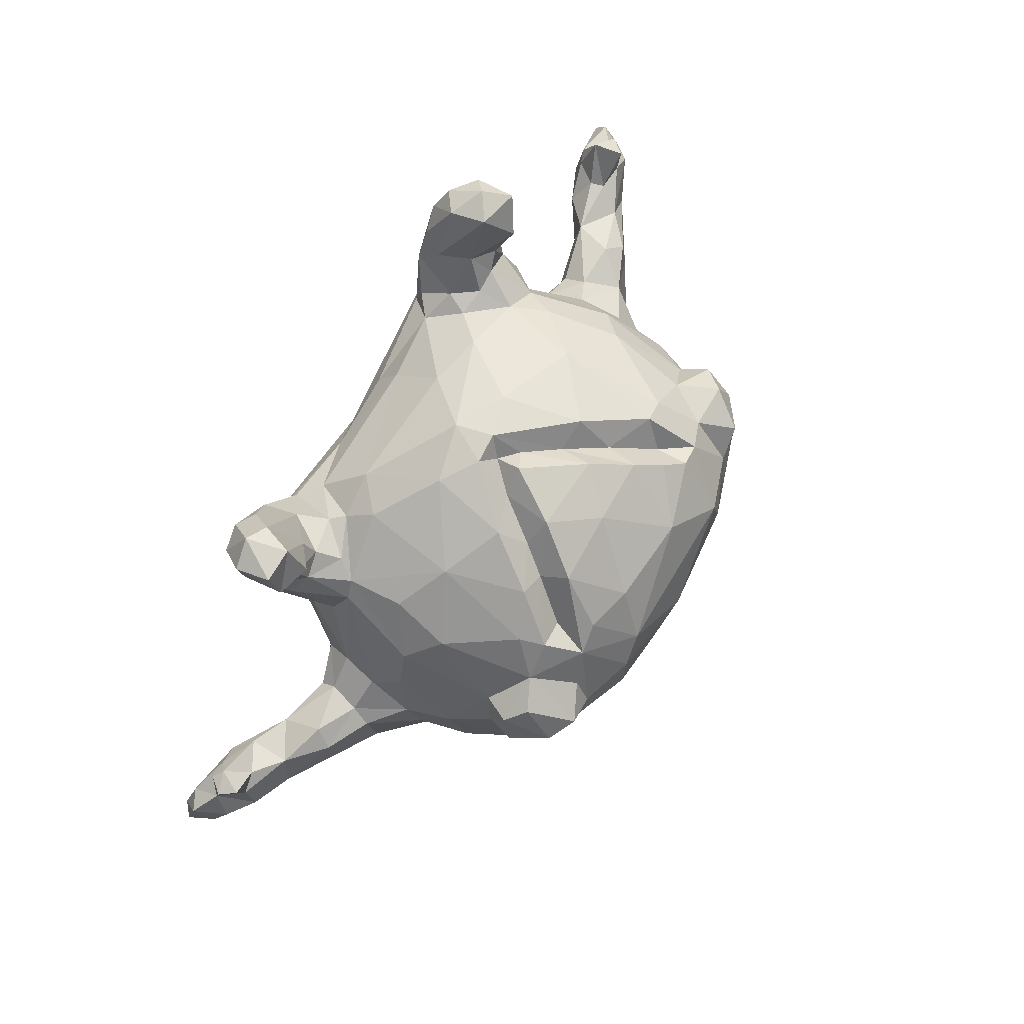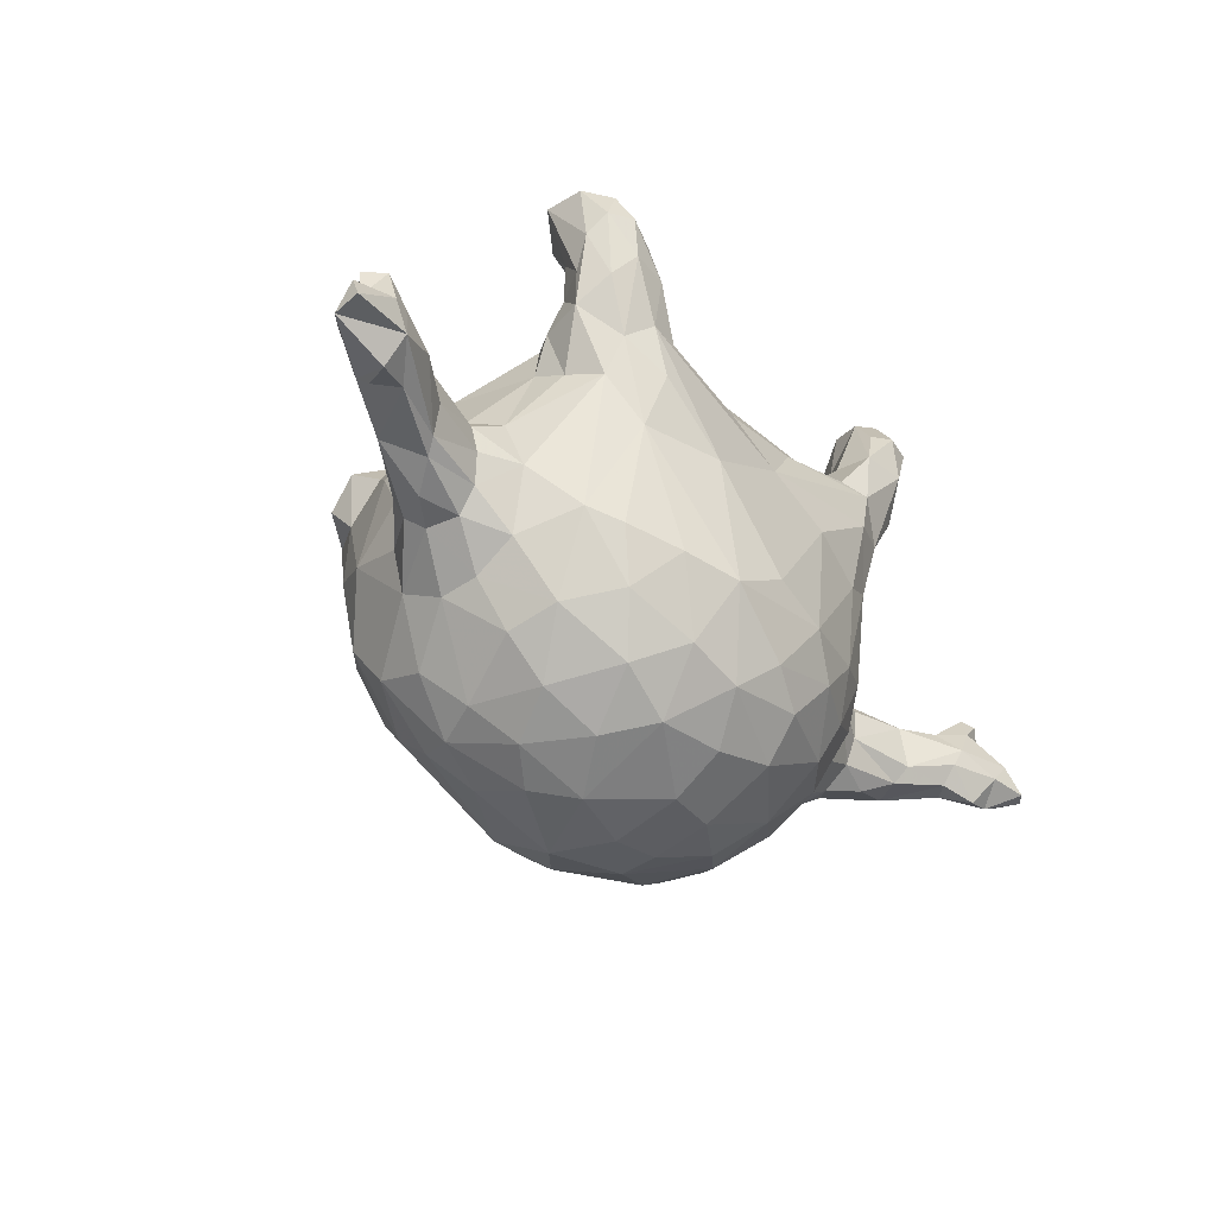
<metadata>
{"format":"obj","ext":"obj","renderer":"f3d","projection":"perspective","resolution":1024,"background":"white","views":[{"elev":77.3,"azim":119.8,"up":"+Z"},{"elev":-38.9,"azim":-48.6,"up":"+Z"}]}
</metadata>
<code>
o Icosphere
v -1.726 0.3827 0.1332
v -1.736 0.3615 -0.003796
v -1.651 0.3235 0.144
v -1.671 0.2566 -0.03399
v -1.6 0.2822 -0.01431
v -1.526 0.3765 0.0167
v -1.452 0.3214 -0.08614
v -1.669 0.4479 0.1503
v -1.649 0.4448 0.01502
v -1.545 0.4321 0.007513
v -0.9377 0.1333 1.016
v -0.8445 0.06618 0.611
v -0.896 0.03599 0.8618
v -0.9235 0.1152 0.7833
v -1.323 0.437 -0.001148
v -1.341 0.6504 -0.02233
v -1.271 0.5956 0.03771
v -1.082 0.5872 0.04344
v -1.151 0.733 0.000288
v -1.076 0.4955 -0.03022
v -0.9981 0.8175 0.08207
v -0.9342 0.4776 0.06458
v -0.9692 0.636 0.1504
v -0.8461 0.04526 0.9878
v -0.7886 0.00167 0.8905
v -0.7509 0.1132 1.034
v -0.878 0.187 1.087
v -0.7696 0.2596 1.076
v -0.777 -0.002183 0.7044
v -0.6379 0.04149 0.4861
v -0.6911 0.02412 0.8387
v -0.9422 0.2915 1.026
v -0.8683 0.2647 0.7654
v -0.8944 0.1864 0.6655
v -0.8856 0.1985 0.5108
v -0.8389 0.3564 0.9155
v -0.8236 0.3129 0.6499
v -0.8509 0.3662 0.4977
v -0.7846 0.2989 0.7621
v -0.7616 0.4867 0.5528
v -0.6901 0.2381 0.8044
v -0.7158 0.3178 0.7079
v -0.6348 0.4567 0.6519
v -0.64 0.1058 0.794
v -0.6228 0.3163 0.6792
v -0.6263 0.01623 0.7004
v -0.557 0.2084 0.6566
v -0.5105 0.2989 0.6512
v -0.5214 0.0844 0.5771
v -0.3968 0.4174 0.7517
v -0.8867 0.7995 0.4029
v -0.7851 0.894 0.5252
v -0.7072 0.6003 0.6162
v -0.5532 0.7757 0.7157
v -0.7378 0.09861 0.3977
v -0.8193 0.3061 0.2824
v -0.7545 0.1751 0.2506
v -0.6231 0.1089 0.05924
v -0.5721 0.04447 0.2889
v -0.3046 0.03247 0.06548
v -0.9046 0.4086 -0.1387
v -0.8362 0.4359 0.3441
v -0.05755 0.7073 0.8866
v -0.3044 0.9775 0.8089
v -0.1772 0.9633 0.754
v -0.07086 0.8299 0.8014
v -0.000105 0.7607 0.8076
v 0.007255 0.8648 0.8723
v -0.5111 0.06135 0.499
v -0.4344 0.1544 0.5724
v -0.0266 0.5522 0.8626
v -0.183 0.3682 0.7628
v -0.1534 0.178 0.5812
v -0.229 0.6592 0.8466
v -0.1291 0.09562 0.4392
v 0.04735 0.05341 0.2636
v 0.2879 0.03045 0.1143
v -0.9643 1.043 0.1238
v -1.001 0.9377 -0.06252
v -0.9357 1.187 -0.1856
v -0.7447 1.219 0.4444
v -0.9026 1.298 0.3486
v -0.8194 1.385 0.441
v -0.6371 1.381 0.4619
v -0.5883 1.202 0.609
v -0.4929 1.207 0.6663
v -0.4267 1.293 0.5487
v -0.2992 1.123 0.6796
v -0.717 1.527 0.382
v -0.5227 1.421 0.515
v -0.597 1.543 0.3025
v -0.3682 1.616 0.3629
v -0.8597 1.186 0.2866
v -0.8523 1.337 0.1438
v -0.8324 1.376 -0.09124
v -0.8758 1.427 0.2513
v -0.7216 1.528 0.2252
v -0.6299 1.536 -0.0694
v -0.6528 1.466 -0.3385
v -0.4953 1.608 0.1301
v -0.1638 1.096 0.8146
v -0.005609 1.251 0.7664
v -0.4252 1.425 0.5729
v -0.3512 1.354 0.6533
v -0.2705 1.252 0.7377
v -0.3822 1.638 0.2408
v -0.1544 1.509 0.5749
v 0.02938 1.673 0.2006
v -0.2865 1.627 -0.1141
v -0.1304 1.657 -0.04387
v -1.833 0.2839 -0.05976
v -1.854 0.2298 -0.1737
v -1.854 0.3327 -0.1948
v -1.632 0.3321 -0.266
v -1.618 0.2507 -0.161
v -1.752 0.4381 -0.09399
v -1.587 0.5167 -0.1645
v -1.474 0.5351 -0.03967
v -1.577 0.4616 -0.2151
v -1.505 0.3759 -0.2343
v -1.399 0.6016 -0.2486
v -1.284 0.4589 -0.2413
v -1.329 0.676 -0.1543
v -1.256 0.5073 -0.2871
v -1.294 0.4246 -0.1214
v -1.179 0.6233 -0.34
v -1.064 0.4751 -0.1484
v -1.138 0.7941 -0.2279
v -1.04 0.5033 -0.2686
v -1.11 0.7665 -0.3095
v -1.064 0.7037 -0.3597
v -1.032 0.5777 -0.3553
v -0.8804 0.6389 -0.4909
v -0.8971 0.7858 -0.5124
v -0.7586 0.2623 -0.3101
v -0.6413 0.1831 -0.3557
v -0.4467 0.08685 -0.4123
v -0.8752 0.4796 -0.3954
v -0.7136 0.4195 -0.6152
v -0.5684 0.2308 -0.5648
v -0.4648 0.3273 -0.7742
v -0.7555 0.6087 -0.6697
v -0.5964 0.588 -0.8158
v -0.5064 0.7795 -0.915
v -0.2336 0.02309 -0.446
v -0.02615 -0.003347 -0.3259
v -0.3182 0.1626 -0.6878
v -0.1075 0.1537 -0.7584
v 0.03633 0.07108 -0.6261
v -0.01272 0.312 -0.9011
v -0.2582 0.3537 -0.893
v -0.3808 0.541 -0.9261
v -0.2365 0.7307 -1.022
v 0.001044 0.5166 -0.9985
v -0.003274 0.7848 -1.054
v -0.9808 0.9475 -0.2636
v -0.9279 0.948 -0.429
v -0.7679 1.204 -0.5846
v -0.7969 1.33 -0.4056
v -0.5434 1.415 -0.5553
v -0.4856 1.516 -0.3706
v -0.7803 0.9982 -0.6602
v -0.6658 0.8699 -0.7989
v -0.5978 1.042 -0.8327
v -0.5563 1.178 -0.7977
v -0.5616 1.316 -0.6757
v -0.202 1.583 -0.3342
v -0.3625 0.8842 -0.9812
v -0.4066 1.087 -0.9119
v -0.06993 1.499 -0.588
v -0.07387 1.308 -0.8611
v -0.07103 1.04 -1.026
v 0.2056 0.6077 0.848
v 0.06501 0.7126 0.8856
v 0.2707 0.9208 0.8296
v 0.1092 0.8684 0.7878
v 0.2035 0.1025 0.4724
v 0.4103 0.1541 0.57
v 0.3068 0.312 0.7147
v 0.4436 0.4294 0.7354
v 0.4893 0.3221 0.6628
v 0.5697 0.03242 0.3259
v 0.8222 0.09989 1.054
v 0.8829 0.02039 0.8899
v 0.9408 0.122 1.01
v 0.7405 0.1442 1.037
v 0.7873 0.2717 1.072
v 0.923 0.2674 1.072
v 0.6973 0.04516 0.8866
v 0.623 0.01595 0.7077
v 0.6094 0.03167 0.4978
v 0.7761 -0.002053 0.8961
v 0.7963 -0.002281 0.7033
v 0.4958 0.06843 0.5237
v 0.5905 0.1484 0.697
v 0.5339 0.2634 0.6451
v 0.6877 0.3015 0.7141
v 0.653 0.3954 0.652
v 0.6952 0.2536 0.798
v 0.7954 0.3485 0.9404
v 0.8136 0.2892 0.7723
v 0.789 0.3213 0.6756
v 0.7658 0.4856 0.543
v 0.9267 0.3096 0.9408
v 0.8653 0.2753 0.596
v 0.8913 0.2015 0.658
v 0.5015 0.804 0.7381
v 0.707 0.47 0.6054
v 0.742 0.9225 0.5588
v 0.6953 0.6928 0.627
v 0.854 0.8015 0.4562
v 0.8607 0.106 0.5647
v 0.5311 0.08046 0.02442
v 0.7425 0.1056 0.3694
v 0.68 0.1365 0.1113
v 0.7641 0.1976 0.2366
v 0.8153 0.433 0.4202
v 0.804 0.2947 0.2979
v 0.8153 0.2816 -0.05873
v 0.8794 0.2102 0.4882
v 0.9405 0.8192 0.2801
v 0.9478 0.5487 0.1266
v 0.9833 0.6971 0.1365
v 0.9224 0.4415 0.01306
v 0.9273 0.1183 0.7829
v 1.452 0.3628 -0.01486
v 1.075 0.5512 0.03181
v 1.113 0.6762 0.03342
v 1.142 0.7521 -0.01213
v 1.082 0.4894 -0.04189
v 1.314 0.6615 -0.01125
v 1.27 0.5899 0.03987
v 1.301 0.4322 -0.03196
v 1.456 0.5252 -0.01835
v 1.597 0.3038 0.03691
v 1.63 0.343 0.1401
v 1.671 0.31 0.1121
v 1.725 0.375 0.1284
v 1.734 0.351 0.003526
v 1.571 0.4328 0.02404
v 1.681 0.4427 0.1553
v 1.659 0.4486 -0.009571
v 0.1382 1.069 0.8298
v 0.2314 1.035 0.7268
v 0.1908 1.476 0.6009
v 0.2769 1.252 0.7372
v 0.3137 1.142 0.6701
v 0.4141 1.122 0.7289
v 0.4275 1.291 0.5475
v 0.2911 1.601 0.4241
v 0.3709 1.426 0.593
v 0.4017 1.617 0.3342
v 0.4818 1.441 0.523
v 0.4373 1.628 0.1153
v 0.1935 1.649 -0.05649
v 0.5762 1.195 0.6215
v 0.5411 1.294 0.5884
v 0.6745 1.301 0.4852
v 0.8003 1.361 0.4525
v 0.8192 1.184 0.3582
v 0.8713 1.29 0.3894
v 0.5854 1.477 0.3998
v 0.7256 1.545 0.3571
v 0.912 1.342 0.2614
v 0.8776 1.223 0.2141
v 0.8787 1.317 0.008995
v 0.9557 1.068 0.1356
v 0.9529 1.148 -0.09518
v 0.6067 1.543 0.2813
v 0.6625 1.507 -0.141
v 0.7006 1.525 0.1826
v 0.8351 1.487 0.313
v 0.8084 1.405 0.1347
v 0.7967 1.379 -0.2545
v 1.005 0.8771 0.03564
v 1.003 0.9405 -0.1006
v 0.1987 0.01229 -0.4015
v 0.4955 0.09976 -0.3572
v 0.1955 0.138 -0.7164
v 0.2207 0.2796 -0.8539
v 0.3413 0.08595 -0.5357
v 0.2026 0.5484 -0.9872
v 0.4841 0.4931 -0.8611
v 0.4056 0.6893 -0.9559
v 0.1871 0.7719 -1.033
v 0.687 0.1988 -0.2821
v 0.5633 0.2039 -0.5277
v 0.7795 0.3191 -0.3867
v 0.8961 0.4057 -0.1667
v 0.8713 0.4745 -0.3967
v 0.875 0.6113 -0.4865
v 0.8967 0.7724 -0.5076
v 0.5077 0.2718 -0.6881
v 0.5506 0.8012 -0.8924
v 0.7027 0.4409 -0.6419
v 0.7442 0.6845 -0.708
v 1.518 0.2867 -0.09081
v 1.052 0.4805 -0.1907
v 1.044 0.5211 -0.3007
v 0.9389 0.8659 -0.4432
v 1.049 0.6316 -0.3709
v 1.142 0.7862 -0.2408
v 1.128 0.7167 -0.3259
v 1.306 0.4809 -0.271
v 1.387 0.6143 -0.2513
v 1.189 0.562 -0.3325
v 1.324 0.4227 -0.2085
v 1.513 0.5594 -0.1571
v 1.347 0.6674 -0.1548
v 1.494 0.3751 -0.2319
v 1.493 0.3154 -0.1598
v 1.671 0.2437 -0.1683
v 1.627 0.3326 -0.2676
v 1.752 0.2411 -0.07213
v 1.723 0.34 -0.2441
v 1.819 0.2176 -0.1841
v 1.841 0.285 -0.06722
v 1.874 0.2648 -0.1756
v 1.562 0.4477 -0.2217
v 1.672 0.4901 -0.1344
v 1.78 0.4125 -0.1117
v 1.824 0.3663 -0.1793
v 0.04897 1.466 -0.6602
v 0.1431 1.594 -0.3341
v 0.08467 1.172 -0.9625
v 0.4298 1.037 -0.9229
v 0.5703 1.224 -0.7597
v 0.09526 1.3 -0.8574
v 0.554 1.356 -0.6322
v 0.2043 0.9399 -1.023
v 0.7859 1.284 -0.4859
v 0.7993 1.074 -0.6117
v 0.8884 1.157 -0.405
v 0.4938 1.496 -0.4295
v 0.6638 1.429 -0.414
v 0.6199 1.108 -0.7914
v 0.6691 0.9482 -0.7916
v 0.9845 0.9489 -0.2542
f 5 3 4
f 6 3 5
f 8 1 3
f 9 8 10
f 14 13 11
f 14 11 32
f 14 32 34
f 12 14 35
f 118 17 16
f 16 17 19
f 17 18 19
f 19 18 23
f 19 23 21
f 11 24 27
f 12 29 13
f 25 26 24
f 29 46 25
f 32 36 33
f 32 11 27
f 35 37 38
f 33 36 39
f 40 37 42
f 42 39 41
f 44 26 31
f 41 28 44
f 45 42 41
f 46 44 31
f 45 48 43
f 43 50 54
f 56 38 62
f 55 29 12
f 57 35 56
f 55 30 29
f 58 60 59
f 22 56 62
f 38 40 62
f 74 71 63
f 67 63 174
f 66 67 68
f 47 70 48
f 49 70 47
f 49 69 70
f 72 50 48
f 72 71 50
f 54 74 64
f 74 50 71
f 60 76 30
f 19 21 79
f 82 81 83
f 81 52 85
f 52 54 85
f 85 54 86
f 83 84 89
f 89 84 91
f 51 93 78
f 78 93 94
f 80 94 95
f 51 52 93
f 93 82 94
f 82 83 96
f 95 94 97
f 109 98 100
f 65 66 101
f 102 101 243
f 87 88 104
f 88 65 105
f 92 90 103
f 92 103 107
f 107 104 105
f 100 106 109
f 109 106 110
f 110 106 108
f 115 4 112
f 2 111 4
f 4 115 5
f 115 7 5
f 116 111 2
f 113 111 116
f 116 2 9
f 116 9 118
f 118 9 10
f 119 120 114
f 117 121 119
f 117 118 16
f 123 117 16
f 120 122 115
f 121 124 120
f 123 16 19
f 125 7 122
f 126 124 121
f 130 121 128
f 131 126 130
f 61 20 127
f 133 132 131
f 58 57 135
f 136 137 58
f 138 129 132
f 138 132 133
f 135 61 138
f 140 137 136
f 142 139 133
f 142 133 134
f 137 145 58
f 146 60 145
f 147 140 141
f 147 145 137
f 148 147 151
f 149 145 148
f 152 141 143
f 153 152 144
f 151 150 148
f 153 151 152
f 153 154 151
f 156 128 79
f 130 128 156
f 130 156 157
f 157 156 80
f 95 98 99
f 159 99 160
f 161 99 98
f 134 157 162
f 142 134 163
f 163 134 162
f 158 164 162
f 163 143 142
f 163 144 143
f 165 169 164
f 166 158 159
f 161 109 167
f 161 167 170
f 164 168 144
f 168 153 144
f 166 171 165
f 171 166 160
f 170 171 160
f 176 174 175
f 178 73 177
f 179 173 71
f 181 179 178
f 75 177 73
f 183 192 184
f 183 184 185
f 186 183 187
f 187 183 188
f 193 190 191
f 196 178 194
f 196 181 178
f 191 190 194
f 195 199 197
f 198 196 197
f 189 192 186
f 200 199 187
f 198 197 202
f 198 202 208
f 197 201 202
f 203 202 205
f 217 203 205
f 206 201 204
f 205 202 206
f 180 181 208
f 207 208 210
f 209 207 210
f 208 181 198
f 208 203 211
f 213 215 182
f 214 191 182
f 215 216 214
f 218 220 216
f 217 205 220
f 218 217 220
f 212 193 214
f 220 205 206
f 220 212 214
f 217 222 203
f 223 203 222
f 212 206 225
f 275 221 223
f 275 223 228
f 224 227 222
f 228 227 232
f 229 228 231
f 232 227 233
f 231 228 232
f 231 232 234
f 237 236 235
f 236 237 238
f 239 238 237
f 242 240 241
f 102 243 246
f 244 176 175
f 246 243 247
f 107 245 250
f 108 250 252
f 251 246 253
f 255 108 254
f 108 252 254
f 255 110 108
f 248 207 256
f 248 256 257
f 249 247 257
f 256 207 209
f 258 209 260
f 261 259 258
f 253 249 257
f 258 253 257
f 266 273 265
f 267 260 211
f 267 265 260
f 268 266 267
f 269 253 262
f 252 253 269
f 271 254 269
f 272 263 259
f 271 263 272
f 264 272 261
f 271 272 273
f 266 271 273
f 275 267 221
f 276 275 229
f 277 213 77
f 278 213 277
f 277 146 145
f 149 277 145
f 280 148 150
f 281 277 149
f 293 281 279
f 282 283 280
f 282 154 155
f 286 278 287
f 286 219 215
f 219 224 218
f 288 289 219
f 287 278 281
f 293 295 288
f 294 296 283
f 295 291 290
f 296 291 295
f 298 230 224
f 301 291 292
f 303 301 300
f 304 298 299
f 306 299 301
f 303 306 301
f 309 229 231
f 307 233 298
f 304 307 298
f 305 306 303
f 233 297 226
f 297 233 307
f 307 311 297
f 312 297 311
f 312 314 297
f 314 317 239
f 318 316 315
f 310 311 307
f 308 319 305
f 313 311 310
f 308 234 320
f 320 319 308
f 321 320 239
f 324 255 254
f 324 110 255
f 326 330 325
f 328 325 171
f 323 324 334
f 327 325 328
f 330 155 172
f 172 325 330
f 333 268 338
f 329 334 335
f 329 335 331
f 335 270 274
f 331 335 274
f 337 294 326
f 336 326 327
f 336 332 337
f 329 331 327
f 302 303 300
f 9 1 8
f 6 5 7
f 3 10 8
f 15 118 10
f 14 12 13
f 35 14 34
f 10 6 15
f 47 46 49
f 15 18 17
f 15 20 18
f 20 22 18
f 21 23 51
f 23 18 22
f 26 27 24
f 28 27 26
f 13 24 11
f 13 25 24
f 13 29 25
f 31 26 25
f 25 46 31
f 29 30 46
f 34 32 33
f 34 33 37
f 32 27 28
f 35 34 37
f 38 37 40
f 36 32 28
f 37 33 39
f 41 36 28
f 39 36 41
f 42 37 39
f 44 28 26
f 43 42 45
f 47 41 44
f 45 41 47
f 47 48 45
f 69 49 46
f 30 69 46
f 72 73 179
f 52 51 53
f 51 40 53
f 54 52 53
f 40 42 43
f 53 40 43
f 53 43 54
f 55 12 35
f 56 35 38
f 35 57 55
f 57 58 55
f 55 59 30
f 55 58 59
f 51 62 40
f 51 23 62
f 23 22 62
f 22 57 56
f 61 57 22
f 64 74 63
f 65 63 66
f 66 63 67
f 50 43 48
f 70 72 48
f 70 75 73
f 74 54 50
f 59 60 30
f 89 96 83
f 30 75 69
f 30 76 75
f 60 77 76
f 75 76 177
f 21 51 78
f 79 21 78
f 80 79 78
f 81 85 84
f 87 86 88
f 83 81 84
f 84 85 90
f 90 85 86
f 91 84 90
f 90 86 87
f 92 91 90
f 90 87 103
f 80 78 94
f 93 52 81
f 93 81 82
f 96 94 82
f 115 113 114
f 97 94 96
f 95 97 98
f 97 89 91
f 98 97 100
f 100 97 91
f 100 91 106
f 106 91 92
f 65 64 63
f 101 66 68
f 243 101 68
f 64 86 54
f 86 64 88
f 103 87 104
f 88 64 65
f 104 88 105
f 105 65 101
f 102 105 101
f 107 103 104
f 102 107 105
f 250 92 107
f 108 106 92
f 113 112 111
f 112 4 111
f 125 20 15
f 120 115 114
f 116 117 113
f 117 114 113
f 117 119 114
f 117 116 118
f 120 119 121
f 7 15 6
f 122 7 115
f 121 117 123
f 124 122 120
f 7 125 15
f 122 127 125
f 128 123 19
f 187 204 200
f 123 128 121
f 121 130 126
f 122 124 129
f 126 132 124
f 131 132 126
f 124 132 129
f 20 61 22
f 127 129 61
f 131 134 133
f 135 57 61
f 136 58 135
f 138 61 129
f 139 135 138
f 140 136 135
f 139 138 133
f 139 140 135
f 143 139 142
f 139 141 140
f 143 141 139
f 58 145 60
f 146 77 60
f 140 147 137
f 147 148 145
f 144 152 143
f 152 151 141
f 151 147 141
f 151 154 150
f 153 155 154
f 128 19 79
f 156 79 80
f 130 157 131
f 157 134 131
f 159 80 95
f 159 157 80
f 159 158 157
f 99 159 95
f 99 161 160
f 161 98 109
f 158 162 157
f 164 163 162
f 164 158 165
f 163 164 144
f 160 166 159
f 166 165 158
f 170 160 161
f 170 167 324
f 167 109 110
f 324 167 110
f 164 169 168
f 169 172 168
f 172 169 171
f 325 172 171
f 171 169 165
f 168 172 153
f 172 155 153
f 71 174 63
f 173 174 71
f 176 68 67
f 176 67 174
f 175 174 173
f 179 71 72
f 73 178 179
f 179 180 173
f 180 179 181
f 173 207 175
f 77 182 76
f 194 178 177
f 76 191 177
f 191 194 177
f 182 191 76
f 186 192 183
f 188 183 185
f 189 190 192
f 193 192 190
f 193 184 192
f 194 190 195
f 194 195 196
f 186 190 189
f 190 186 195
f 195 186 199
f 197 196 195
f 198 181 196
f 199 186 187
f 201 199 200
f 201 197 199
f 203 208 202
f 233 234 232
f 201 200 204
f 206 202 201
f 207 173 180
f 180 208 207
f 211 209 210
f 208 211 210
f 213 182 77
f 214 193 191
f 215 214 182
f 214 216 220
f 216 219 218
f 212 220 206
f 221 211 203
f 223 221 203
f 218 222 217
f 224 222 218
f 193 212 184
f 212 225 184
f 204 188 185
f 225 206 204
f 225 204 185
f 225 185 184
f 223 222 227
f 228 223 227
f 229 275 228
f 238 242 241
f 235 239 237
f 226 235 236
f 226 236 240
f 240 234 226
f 236 241 240
f 241 236 238
f 244 248 247
f 176 243 68
f 244 243 176
f 246 245 102
f 247 243 244
f 261 265 264
f 207 248 175
f 249 246 247
f 108 92 250
f 245 107 102
f 250 245 251
f 251 245 246
f 250 251 253
f 257 247 248
f 256 258 257
f 209 258 256
f 260 261 258
f 211 260 209
f 249 253 246
f 252 250 253
f 262 253 258
f 259 263 258
f 263 262 258
f 276 267 275
f 265 273 264
f 221 267 211
f 267 266 265
f 269 254 252
f 263 269 262
f 270 254 271
f 271 269 263
f 261 272 259
f 264 273 272
f 266 274 271
f 274 270 271
f 150 282 280
f 277 77 146
f 148 279 149
f 148 280 279
f 279 281 149
f 279 280 293
f 281 278 277
f 293 287 281
f 284 283 282
f 280 283 293
f 289 299 298
f 285 282 155
f 285 284 282
f 278 215 213
f 286 215 278
f 287 288 286
f 215 219 216
f 286 288 219
f 289 224 219
f 288 290 289
f 291 299 290
f 293 288 287
f 2 3 1
f 293 283 295
f 294 283 284
f 283 296 295
f 288 295 290
f 296 292 291
f 289 298 224
f 317 316 318
f 291 301 299
f 224 230 227
f 300 301 292
f 302 276 229
f 298 233 230
f 299 306 304
f 230 233 227
f 302 229 309
f 305 303 302
f 305 302 309
f 308 309 231
f 306 305 304
f 234 308 231
f 304 310 307
f 305 310 304
f 235 226 297
f 313 312 311
f 297 314 235
f 314 239 235
f 313 315 312
f 312 316 314
f 315 316 312
f 319 315 313
f 305 309 308
f 305 319 310
f 319 313 310
f 234 240 242
f 320 234 242
f 317 322 321
f 320 321 315
f 320 242 239
f 321 322 315
f 321 239 317
f 327 332 336
f 322 318 315
f 323 170 324
f 334 324 254
f 325 327 326
f 330 294 284
f 326 294 330
f 323 171 170
f 171 323 328
f 328 323 329
f 329 323 334
f 327 328 329
f 155 330 285
f 330 284 285
f 332 331 333
f 333 266 268
f 333 274 266
f 300 333 338
f 270 334 254
f 334 270 335
f 331 274 333
f 336 337 326
f 337 296 294
f 292 337 332
f 292 332 300
f 332 333 300
f 338 268 276
f 338 276 302
f 300 338 302
f 9 2 1
f 3 6 10
f 15 17 118
f 47 44 46
f 72 70 73
f 70 69 75
f 89 97 96
f 115 112 113
f 125 127 20
f 122 129 127
f 187 188 204
f 233 226 234
f 238 239 242
f 244 175 248
f 261 260 265
f 276 268 267
f 150 154 282
f 289 290 299
f 2 4 3
f 317 314 316
f 319 320 315
f 317 318 322
f 327 331 332
f 292 296 337

</code>
